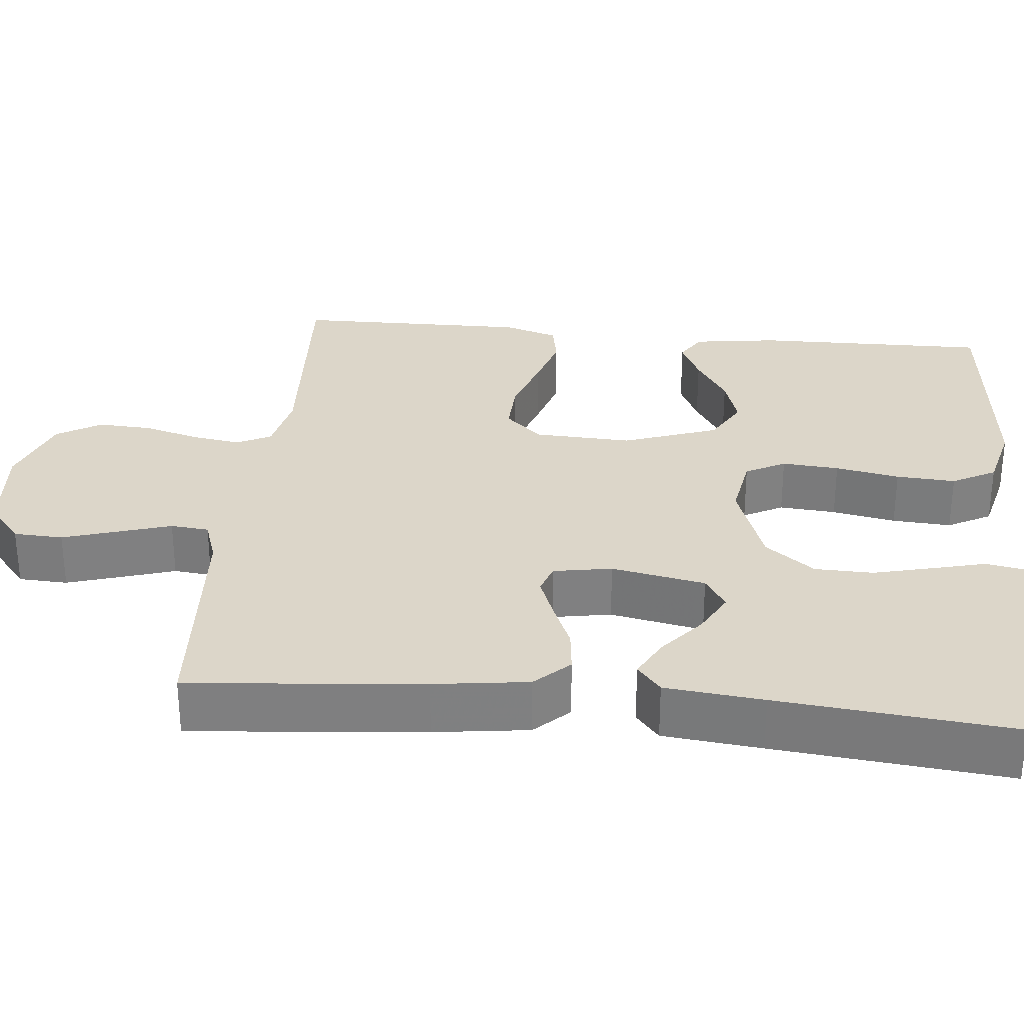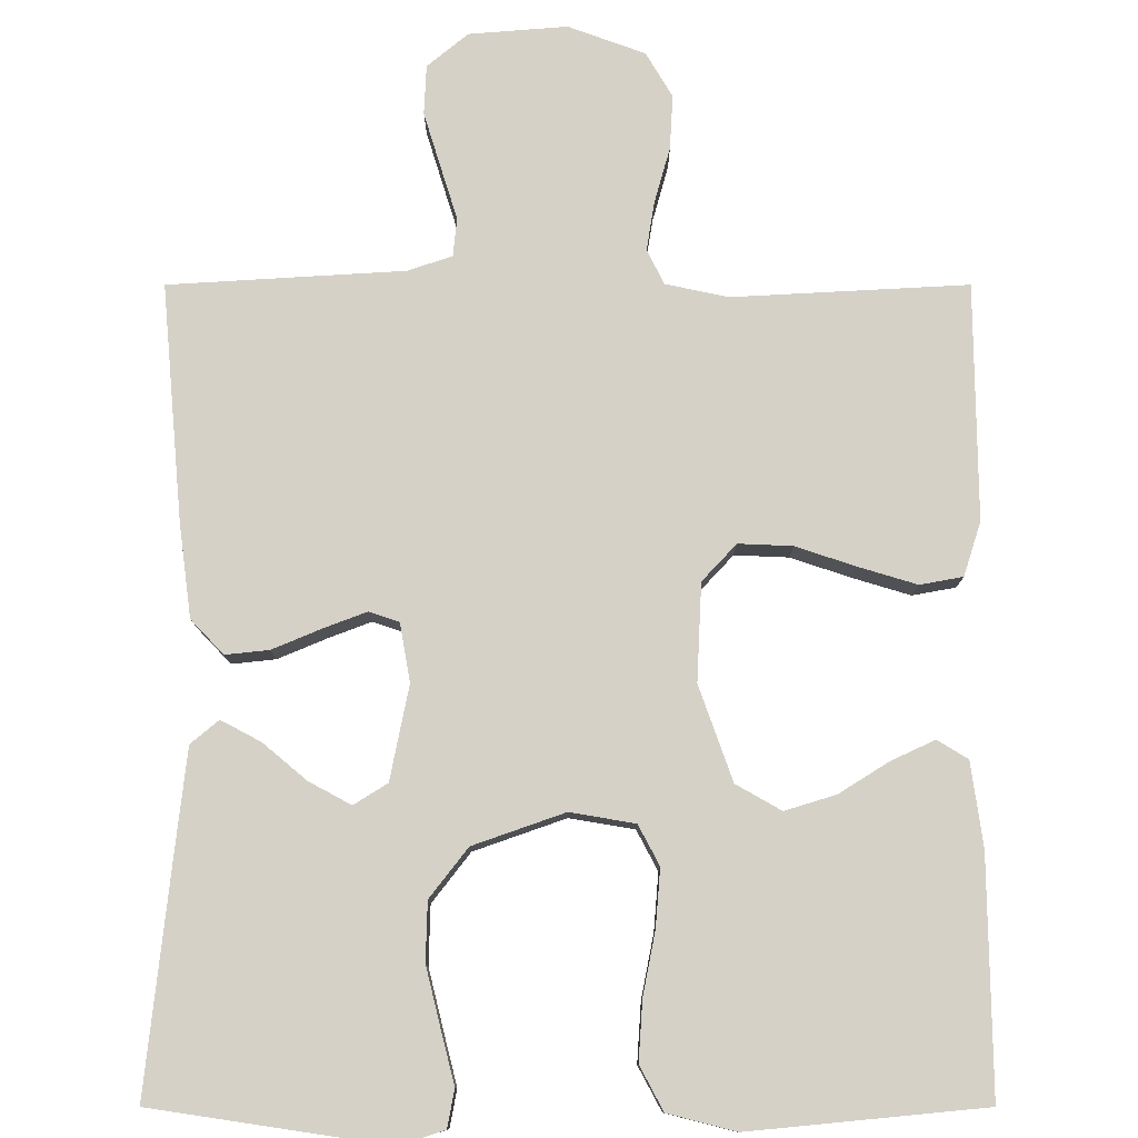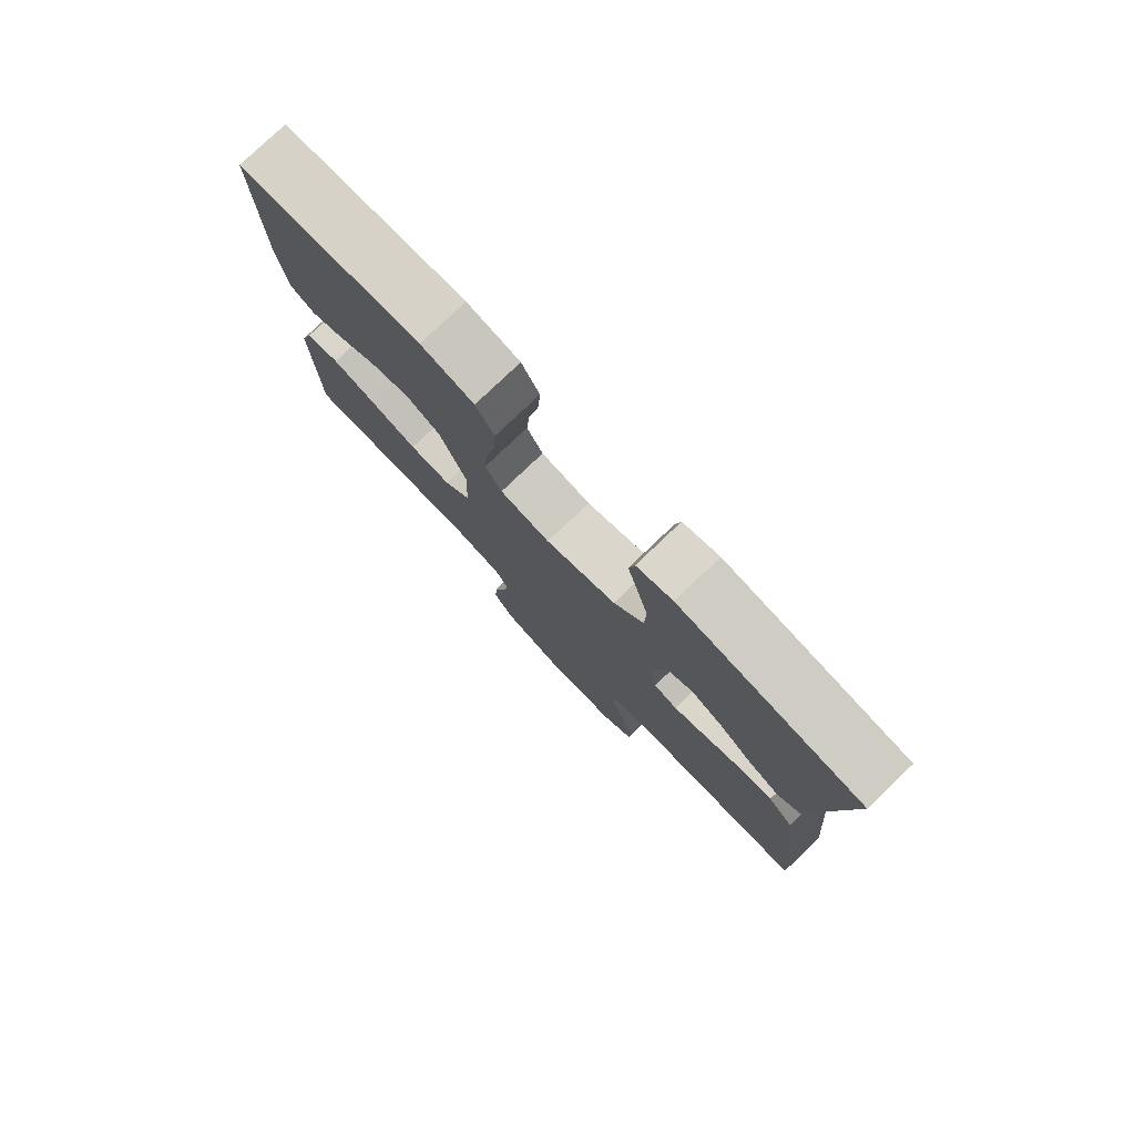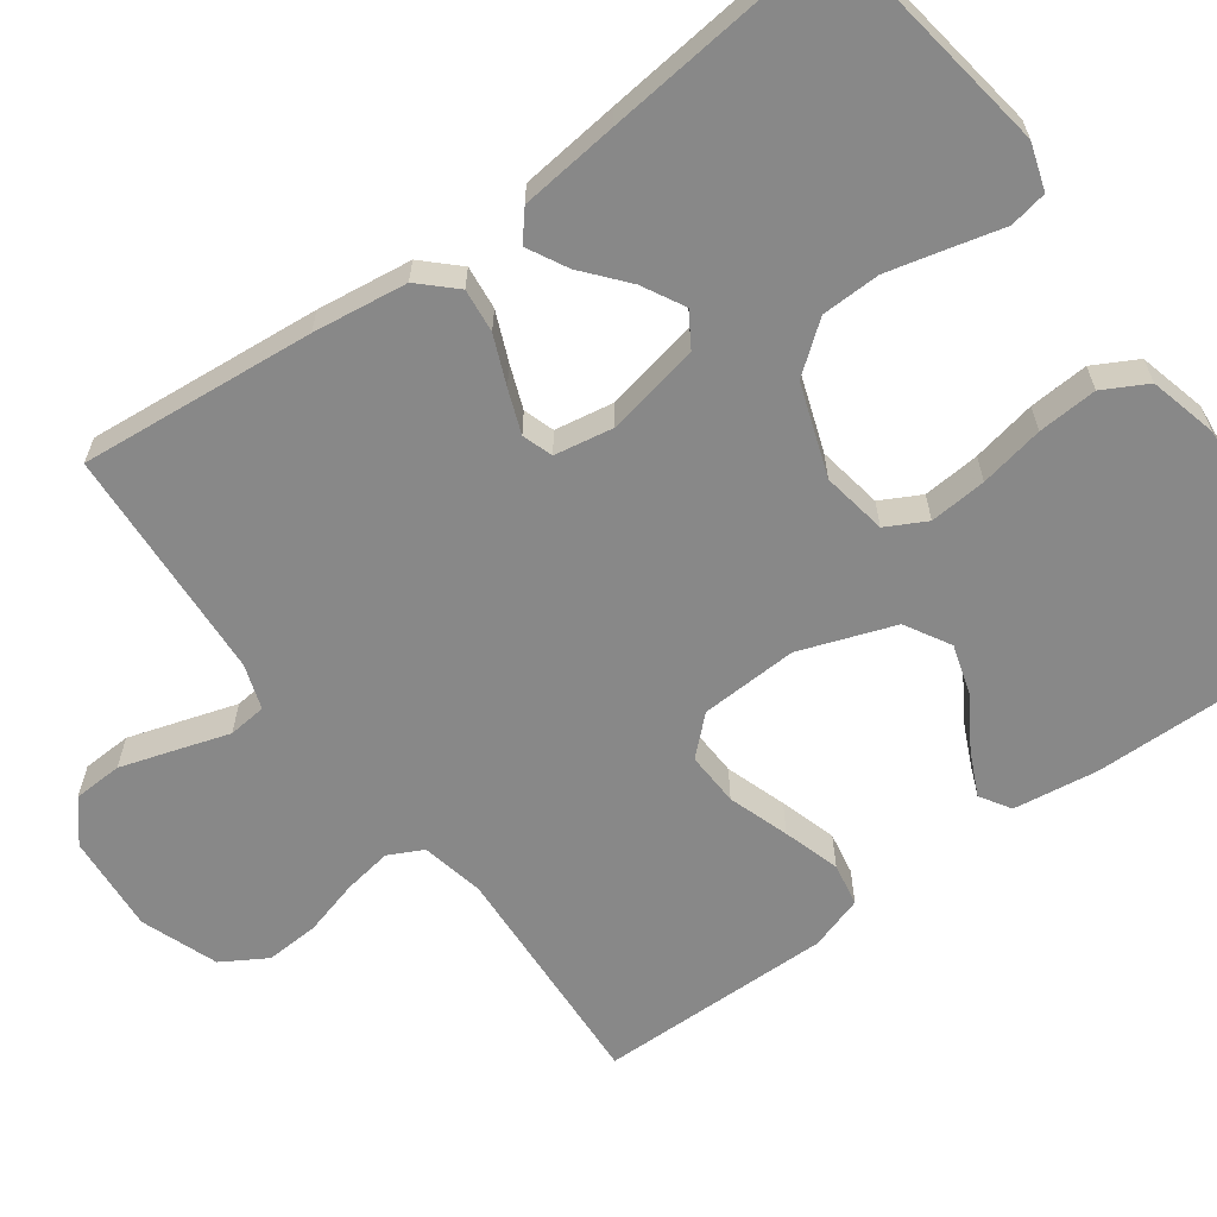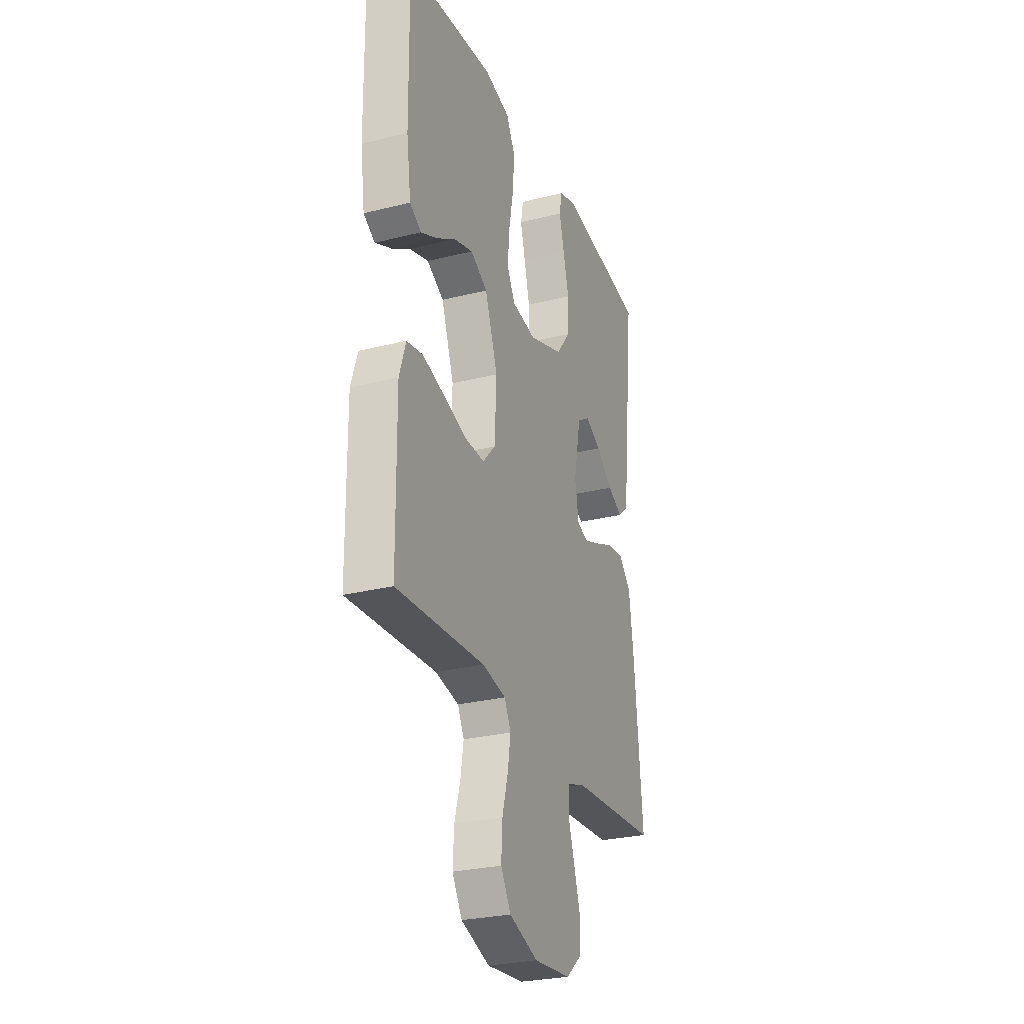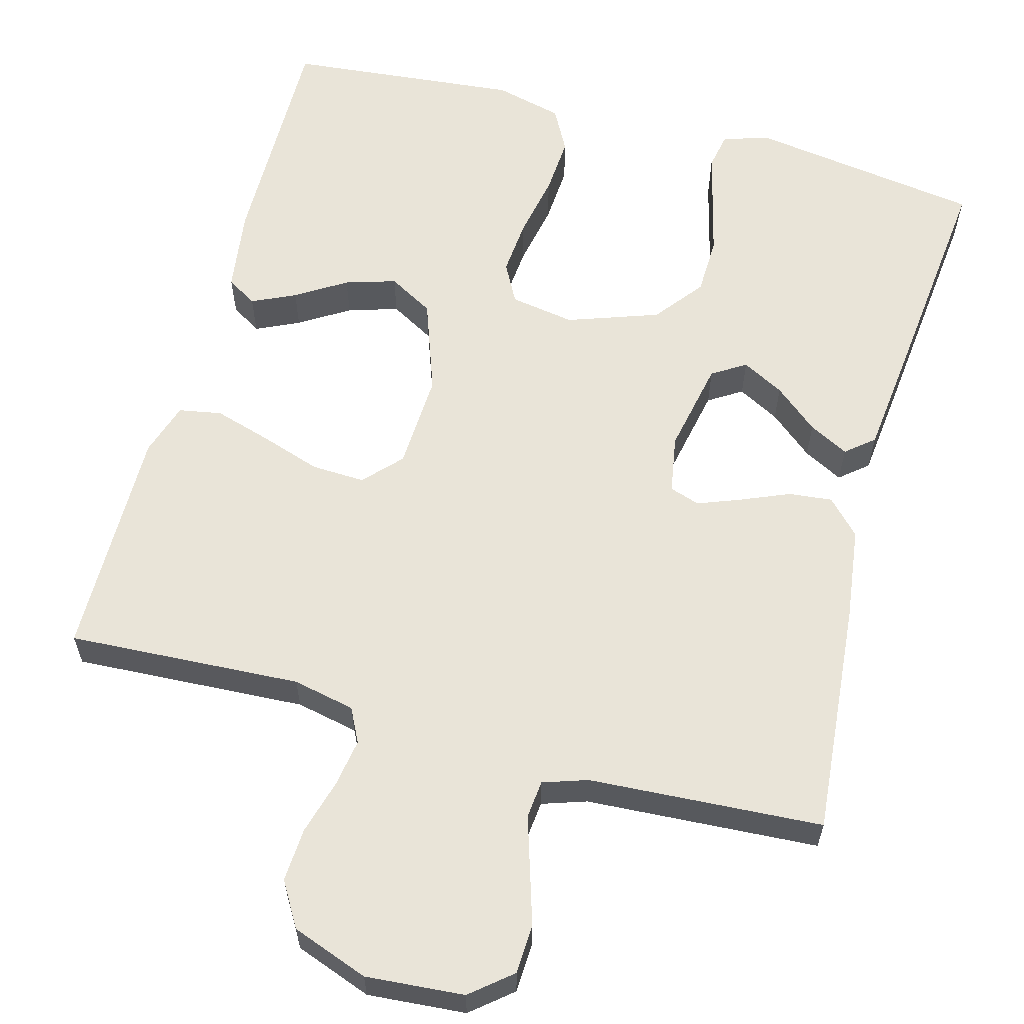
<metadata>
{"format":"obj","ext":"obj","renderer":"f3d","projection":"perspective","resolution":1024,"background":"white","views":[{"elev":30.2,"azim":-84.5,"up":"+Y"},{"elev":78.8,"azim":-0.0,"up":"+Y"},{"elev":79.1,"azim":-133.6,"up":"+Z"},{"elev":-62.7,"azim":-54.0,"up":"+Y"},{"elev":-27.5,"azim":111.1,"up":"+Z"},{"elev":60.5,"azim":-164.8,"up":"+Y"}]}
</metadata>
<code>
v 0.5 0.07 0.5
v 0.496 0.07 0.2
v 0.481 0.07 0.092
v 0.442 0.07 0.068
v 0.386 0.07 0.094
v 0.322 0.07 0.134
v 0.257 0.07 0.154
v 0.199 0.07 0.121
v 0.156 0.07 0
v 0.162 0.07 -0.125
v 0.206 0.07 -0.172
v 0.275 0.07 -0.169
v 0.353 0.07 -0.143
v 0.426 0.07 -0.121
v 0.481 0.07 -0.131
v 0.503 0.07 -0.2
v 0.5 0.07 -0.5
v 0.2 0.07 -0.484
v 0.12 0.07 -0.501
v 0.098 0.07 -0.545
v 0.108 0.07 -0.607
v 0.128 0.07 -0.678
v 0.132 0.07 -0.747
v 0.098 0.07 -0.804
v 0 0.07 -0.84
v -0.126 0.07 -0.83
v -0.178 0.07 -0.787
v -0.181 0.07 -0.724
v -0.159 0.07 -0.653
v -0.138 0.07 -0.586
v -0.143 0.07 -0.537
v -0.2 0.07 -0.518
v -0.5 0.07 -0.5
v -0.473 0.07 -0.2
v -0.457 0.07 -0.079
v -0.415 0.07 -0.035
v -0.359 0.07 -0.041
v -0.297 0.07 -0.067
v -0.242 0.07 -0.088
v -0.203 0.07 -0.075
v -0.19 0.07 0
v -0.214 0.07 0.12
v -0.257 0.07 0.147
v -0.311 0.07 0.118
v -0.367 0.07 0.071
v -0.418 0.07 0.044
v -0.454 0.07 0.074
v -0.468 0.07 0.2
v -0.5 0.07 0.5
v -0.2 0.07 0.545
v -0.141 0.07 0.526
v -0.132 0.07 0.478
v -0.149 0.07 0.411
v -0.168 0.07 0.334
v -0.166 0.07 0.259
v -0.117 0.07 0.196
v 0 0.07 0.155
v 0.083 0.07 0.169
v 0.11 0.07 0.22
v 0.104 0.07 0.293
v 0.088 0.07 0.375
v 0.083 0.07 0.451
v 0.113 0.07 0.507
v 0.2 0.07 0.529
v 0.5 0 0.5
v 0.496 0 0.2
v 0.481 0 0.092
v 0.442 0 0.068
v 0.386 0 0.094
v 0.322 0 0.134
v 0.257 0 0.154
v 0.199 0 0.121
v 0.156 0 0
v 0.162 0 -0.125
v 0.206 0 -0.172
v 0.275 0 -0.169
v 0.353 0 -0.143
v 0.426 0 -0.121
v 0.481 0 -0.131
v 0.503 0 -0.2
v 0.5 0 -0.5
v 0.2 0 -0.484
v 0.12 0 -0.501
v 0.098 0 -0.545
v 0.108 0 -0.607
v 0.128 0 -0.678
v 0.132 0 -0.747
v 0.098 0 -0.804
v 0 0 -0.84
v -0.126 0 -0.83
v -0.178 0 -0.787
v -0.181 0 -0.724
v -0.159 0 -0.653
v -0.138 0 -0.586
v -0.143 0 -0.537
v -0.2 0 -0.518
v -0.5 0 -0.5
v -0.473 0 -0.2
v -0.457 0 -0.079
v -0.415 0 -0.035
v -0.359 0 -0.041
v -0.297 0 -0.067
v -0.242 0 -0.088
v -0.203 0 -0.075
v -0.19 0 0
v -0.214 0 0.12
v -0.257 0 0.147
v -0.311 0 0.118
v -0.367 0 0.071
v -0.418 0 0.044
v -0.454 0 0.074
v -0.468 0 0.2
v -0.5 0 0.5
v -0.2 0 0.545
v -0.141 0 0.526
v -0.132 0 0.478
v -0.149 0 0.411
v -0.168 0 0.334
v -0.166 0 0.259
v -0.117 0 0.196
v 0 0 0.155
v 0.083 0 0.169
v 0.11 0 0.22
v 0.104 0 0.293
v 0.088 0 0.375
v 0.083 0 0.451
v 0.113 0 0.507
v 0.2 0 0.529
f 60 61 62 63
f 59 60 63 64
f 50 51 52 53
f 50 53 54
f 49 50 54 55
f 44 45 46 47
f 43 44 47 48
f 35 36 37 38
f 35 38 39
f 32 33 34 35
f 31 32 35 39
f 27 28 29 30
f 25 26 27 30
f 25 30 31
f 21 22 23 24
f 20 21 24 25
f 15 16 17 18
f 15 18 19
f 12 13 14 15
f 12 15 19
f 11 12 19 20
f 3 4 5 6
f 3 6 7
f 2 3 7
f 59 64 1 2
f 58 59 2 7
f 57 58 7 8
f 48 49 55 56
f 43 48 56 57
f 42 43 57 8
f 25 31 39 40
f 25 40 41
f 10 11 20 25
f 9 10 25 41
f 8 9 41 42
f 127 126 125 124
f 128 127 124 123
f 117 116 115 114
f 118 117 114
f 119 118 114 113
f 111 110 109 108
f 112 111 108 107
f 102 101 100 99
f 103 102 99
f 99 98 97 96
f 103 99 96 95
f 94 93 92 91
f 94 91 90 89
f 95 94 89
f 88 87 86 85
f 89 88 85 84
f 82 81 80 79
f 83 82 79
f 79 78 77 76
f 83 79 76
f 84 83 76 75
f 70 69 68 67
f 71 70 67
f 71 67 66
f 66 65 128 123
f 71 66 123 122
f 72 71 122 121
f 120 119 113 112
f 121 120 112 107
f 72 121 107 106
f 104 103 95 89
f 105 104 89
f 89 84 75 74
f 105 89 74 73
f 106 105 73 72
f 1 65 66 2
f 2 66 67 3
f 3 67 68 4
f 4 68 69 5
f 5 69 70 6
f 6 70 71 7
f 7 71 72 8
f 8 72 73 9
f 9 73 74 10
f 10 74 75 11
f 11 75 76 12
f 12 76 77 13
f 13 77 78 14
f 14 78 79 15
f 15 79 80 16
f 16 80 81 17
f 17 81 82 18
f 18 82 83 19
f 19 83 84 20
f 20 84 85 21
f 21 85 86 22
f 22 86 87 23
f 23 87 88 24
f 24 88 89 25
f 25 89 90 26
f 26 90 91 27
f 27 91 92 28
f 28 92 93 29
f 29 93 94 30
f 30 94 95 31
f 31 95 96 32
f 32 96 97 33
f 33 97 98 34
f 34 98 99 35
f 35 99 100 36
f 36 100 101 37
f 37 101 102 38
f 38 102 103 39
f 39 103 104 40
f 40 104 105 41
f 41 105 106 42
f 42 106 107 43
f 43 107 108 44
f 44 108 109 45
f 45 109 110 46
f 46 110 111 47
f 47 111 112 48
f 48 112 113 49
f 49 113 114 50
f 50 114 115 51
f 51 115 116 52
f 52 116 117 53
f 53 117 118 54
f 54 118 119 55
f 55 119 120 56
f 56 120 121 57
f 57 121 122 58
f 58 122 123 59
f 59 123 124 60
f 60 124 125 61
f 61 125 126 62
f 62 126 127 63
f 63 127 128 64
f 64 128 65 1

</code>
